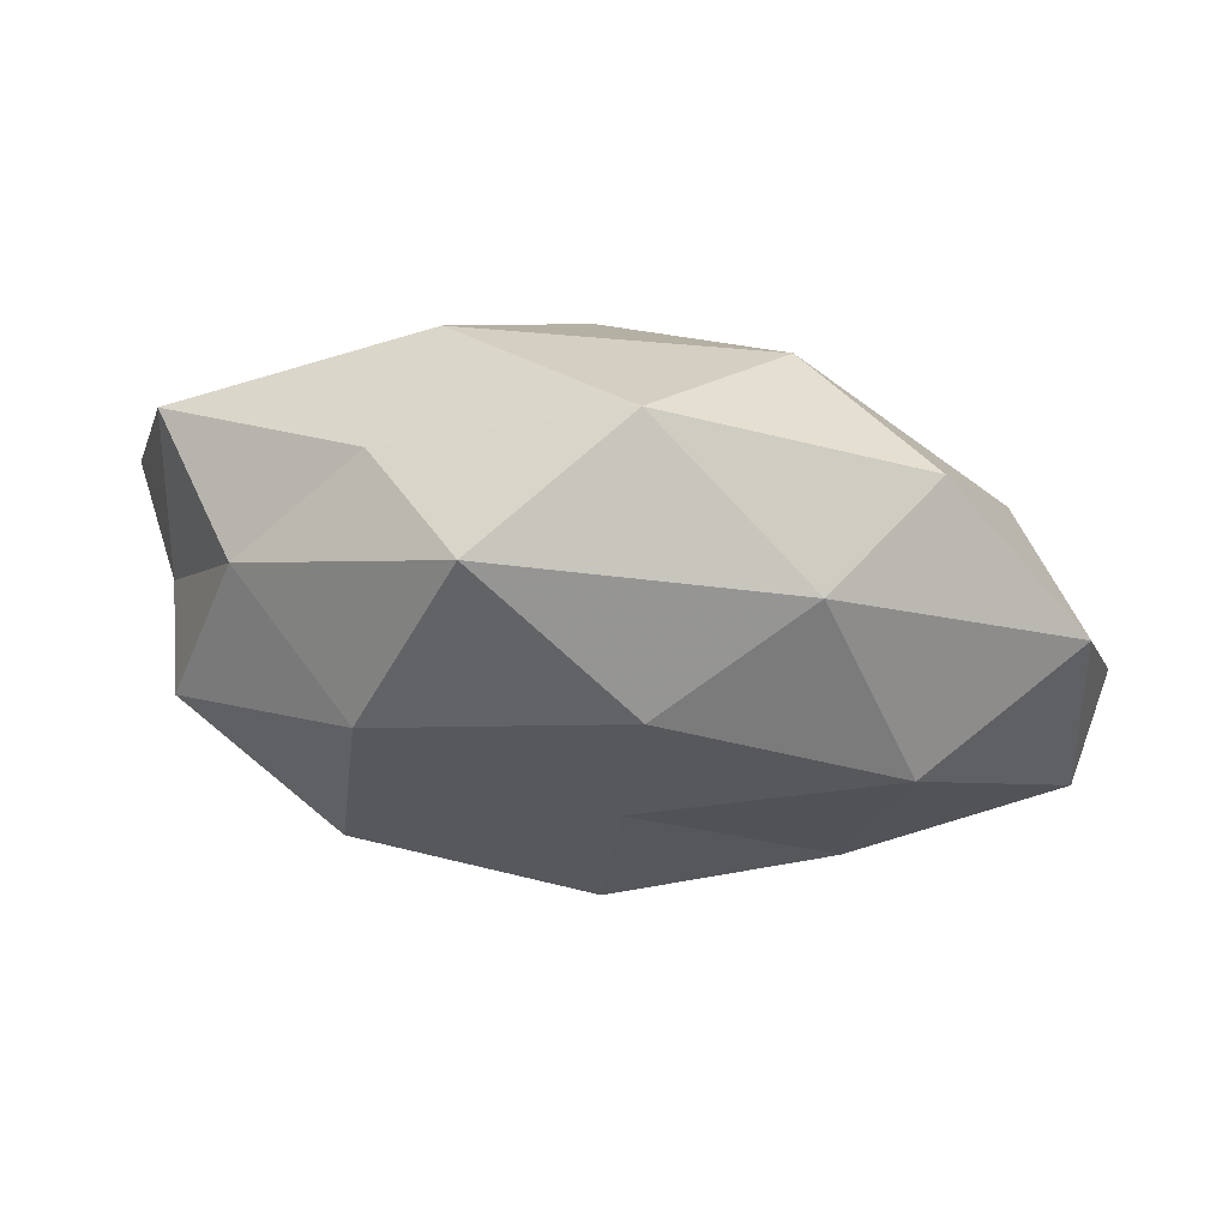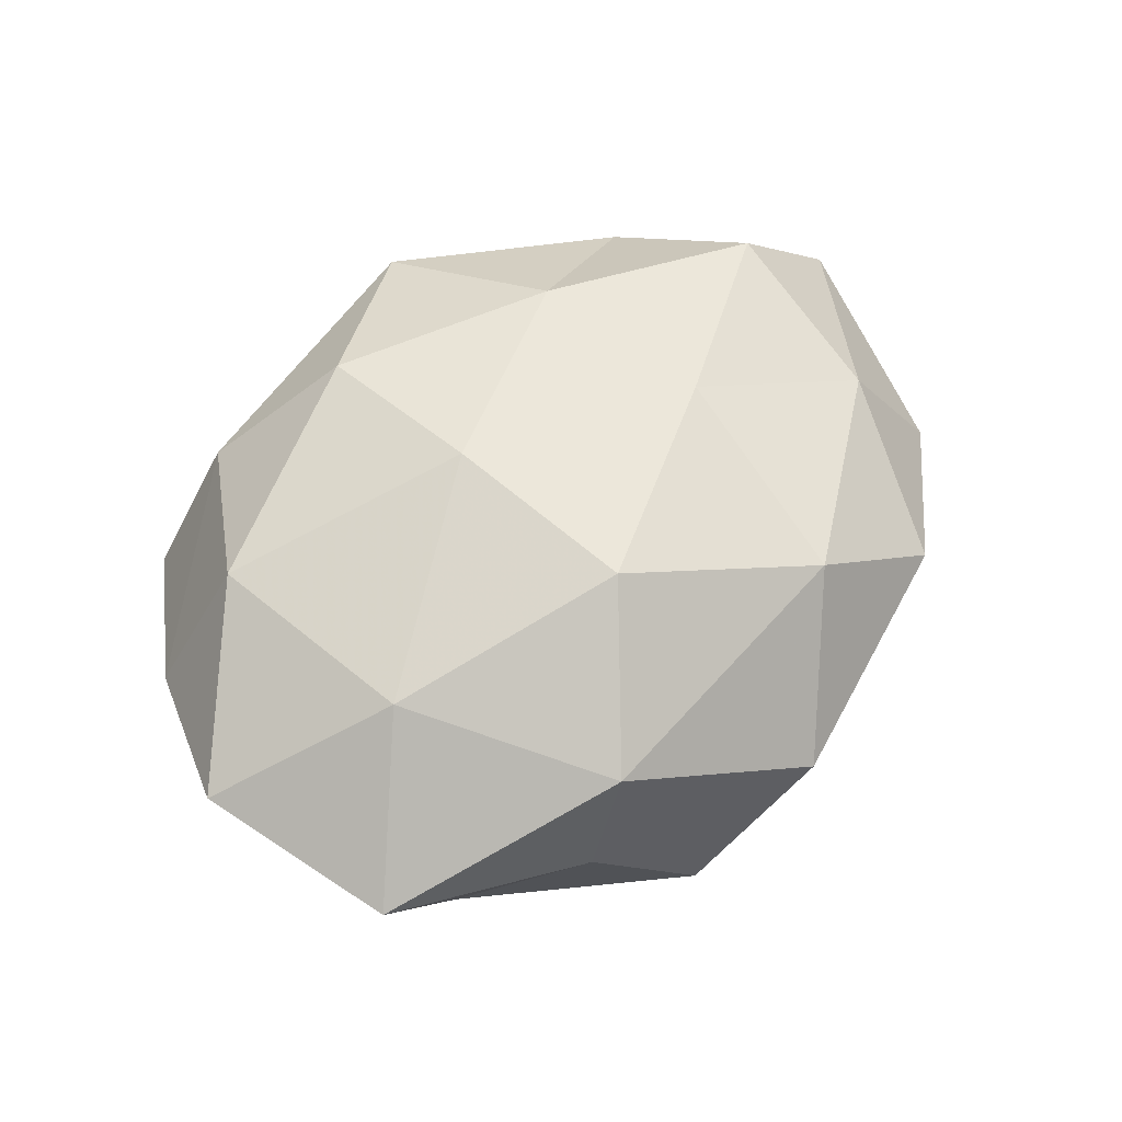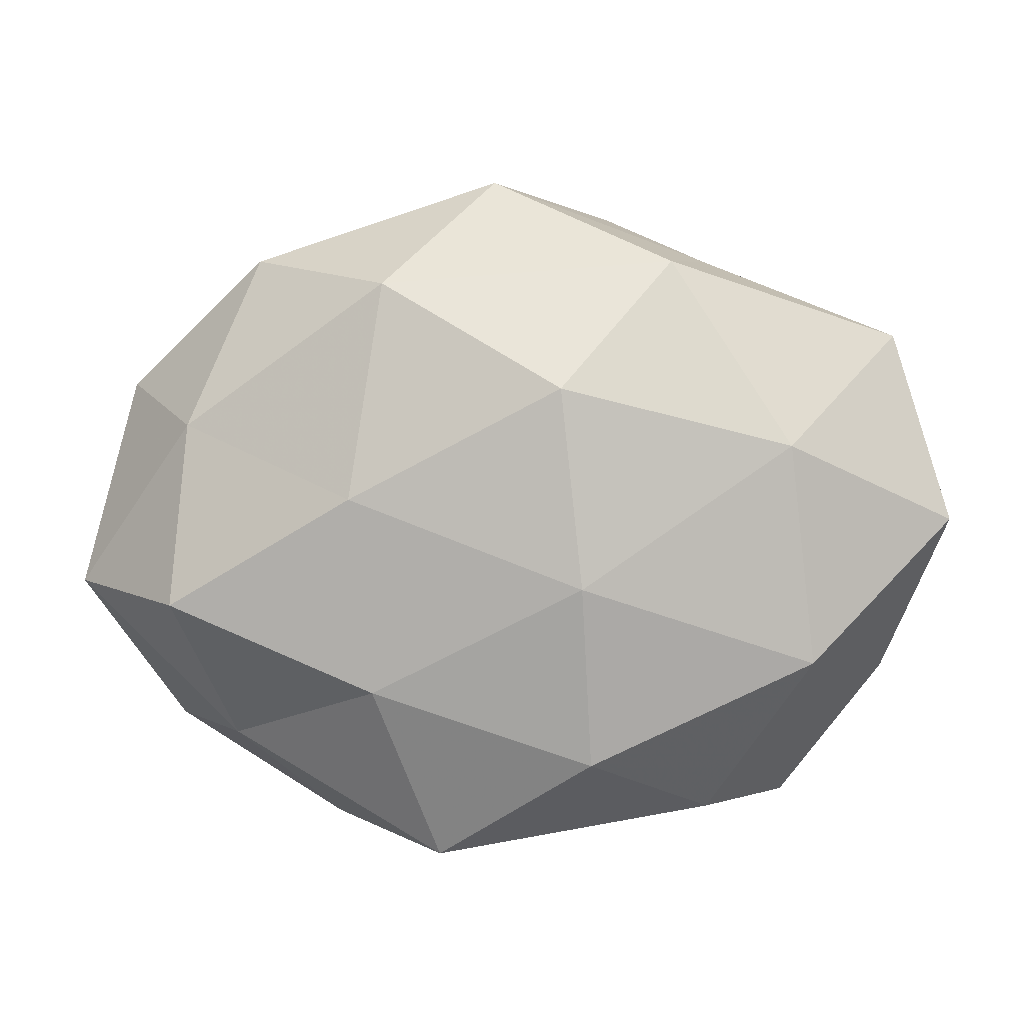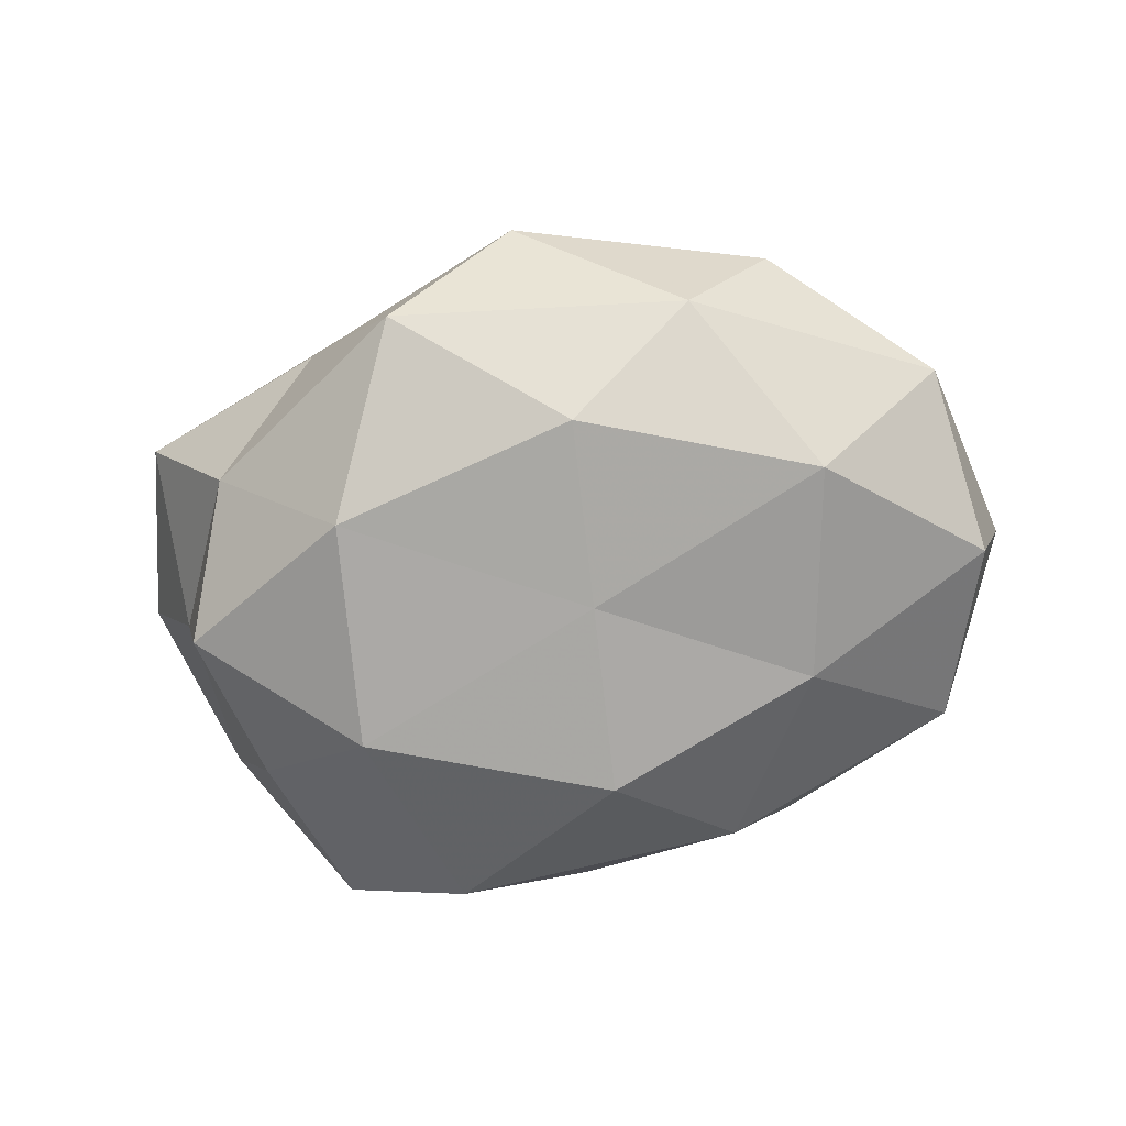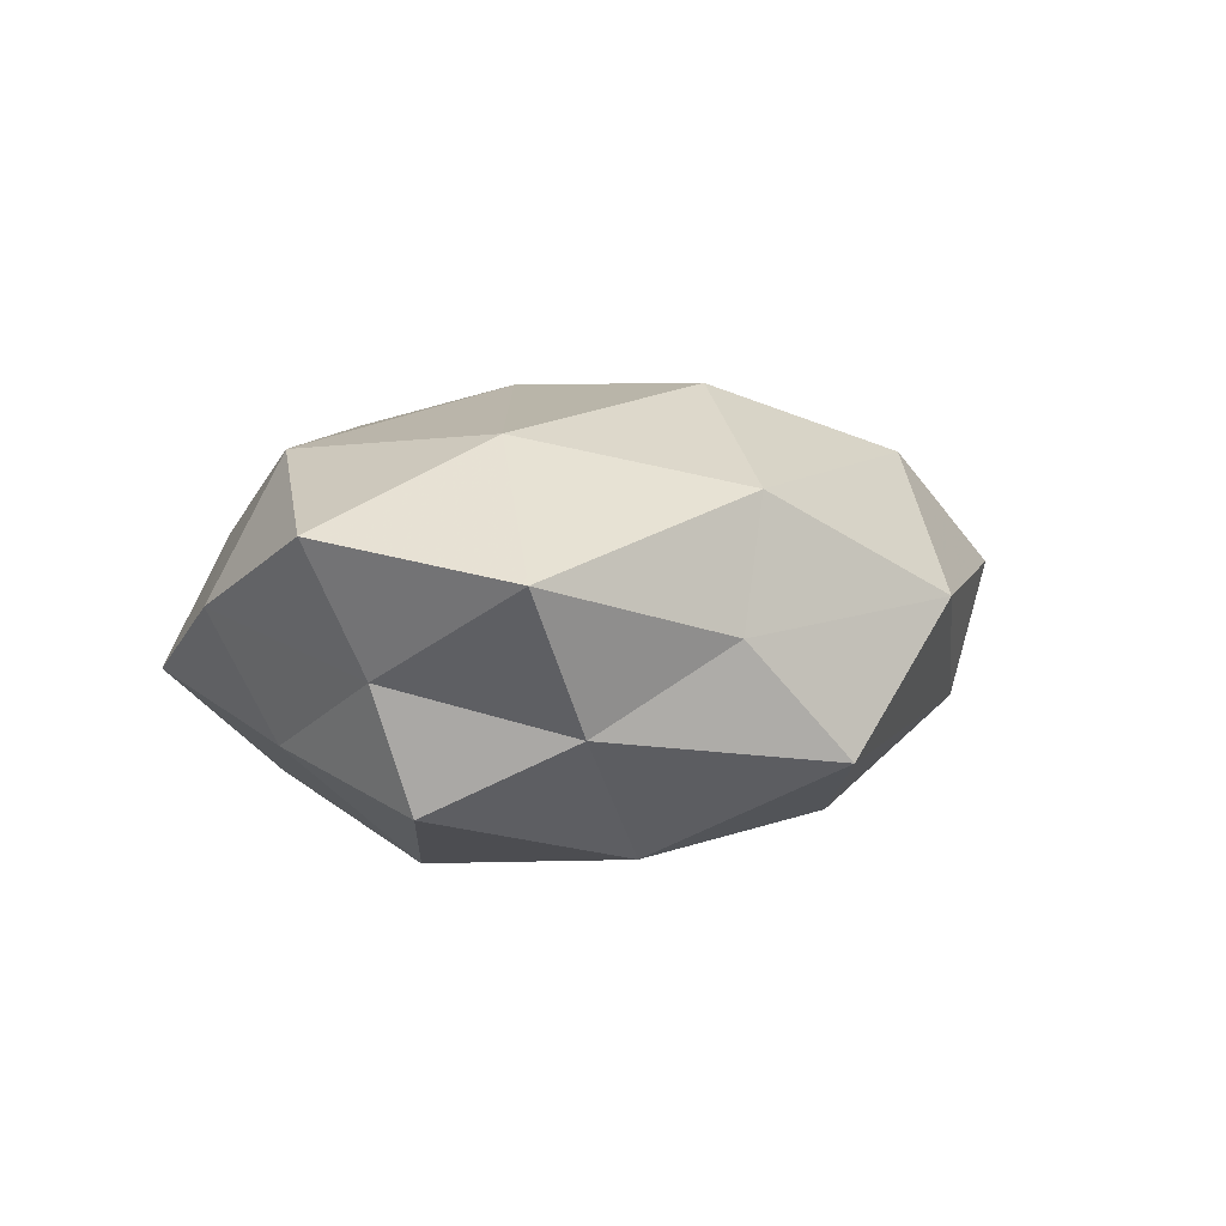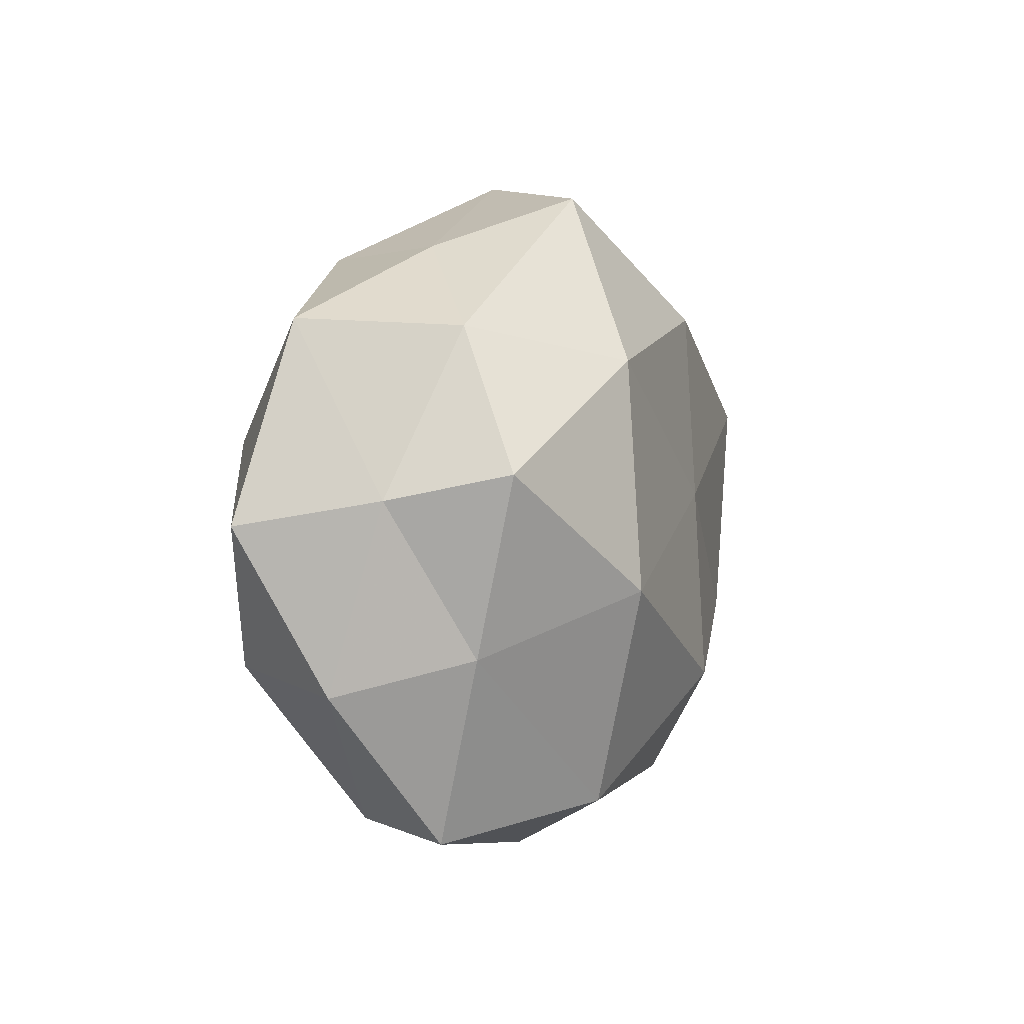
<metadata>
{"format":"obj","ext":"obj","renderer":"f3d","projection":"perspective","resolution":1024,"background":"white","views":[{"elev":66.7,"azim":-171.9,"up":"+Y"},{"elev":61.8,"azim":137.5,"up":"+Z"},{"elev":3.0,"azim":0.3,"up":"+Y"},{"elev":-69.4,"azim":-168.5,"up":"+Z"},{"elev":4.4,"azim":123.8,"up":"+Z"},{"elev":1.6,"azim":111.9,"up":"+Y"}]}
</metadata>
<code>
v -0.003243 -0.01906 -0.02624
v 0.03758 0.02424 -0.009705
v -0.0337 0.03451 0.005504
v 0.04764 0.004143 -0.00409
v 0.01222 0.04128 -0.0136
v 0.005059 0.01797 0.02685
v 0.04404 0.00712 -0.01848
v 0.04769 -0.01839 0.002783
v -0.01824 -0.0198 0.02135
v -0.003217 0.04486 0.003443
v -0.04216 0.01336 0.0133
v -0.007249 0.02697 -0.02229
v -0.02955 -0.01177 -0.01999
v 0.0243 0.03478 0.0002118
v -0.04581 -0.02607 -0.006802
v 0.04842 0.02484 0.006621
v 0.007663 -0.006446 0.02684
v -0.05339 -0.003071 -0.01139
v 0.0367 -0.01626 0.01951
v -0.03646 -0.02636 0.009533
v 0.04078 -0.0141 -0.01267
v -0.0163 -0.03356 -0.01485
v 0.0253 -0.006771 -0.02716
v -0.02092 0.004375 0.02386
v 0.008933 -0.02876 0.02202
v -0.04376 -0.00912 0.01876
v -0.01018 -0.04162 0.01284
v 0.05513 0.00133 0.01109
v 0.01909 0.03396 0.0155
v -0.05146 0.01868 -0.00344
v 0.03557 -0.03646 -0.005852
v -0.03521 0.01459 -0.01992
v 0.01878 -0.03291 -0.01942
v 0.02427 -0.03603 0.009367
v 0.02237 0.0205 -0.02444
v -0.02314 0.03509 -0.009901
v 0.03365 0.0109 0.02125
v 0.004429 -0.04143 -0.003352
v -0.01702 0.03101 0.01901
v -0.02396 -0.03855 -0.0005487
v -0.05711 -0.007081 0.004709
v -0.005269 0.004111 -0.02429
f 4 7 2
f 5 14 2
f 10 14 5
f 4 2 16
f 16 2 14
f 13 15 18
f 21 7 4
f 21 4 8
f 1 22 13
f 22 15 13
f 21 23 7
f 6 24 17
f 24 9 17
f 17 9 25
f 25 19 17
f 20 9 26
f 24 26 9
f 11 26 24
f 27 9 20
f 27 25 9
f 8 4 28
f 28 4 16
f 8 28 19
f 10 29 14
f 14 29 16
f 3 30 11
f 31 21 8
f 18 32 13
f 30 32 18
f 33 22 1
f 33 1 23
f 33 23 21
f 31 33 21
f 8 19 34
f 34 19 25
f 34 25 27
f 31 8 34
f 5 2 35
f 35 2 7
f 12 5 35
f 7 23 35
f 3 10 36
f 10 5 36
f 36 5 12
f 3 36 30
f 36 12 32
f 36 32 30
f 17 37 6
f 19 37 17
f 16 37 28
f 19 28 37
f 29 6 37
f 29 37 16
f 38 22 33
f 31 38 33
f 34 27 38
f 31 34 38
f 3 39 10
f 3 11 39
f 39 24 6
f 11 24 39
f 39 6 29
f 39 29 10
f 20 15 40
f 22 40 15
f 40 27 20
f 38 40 22
f 38 27 40
f 41 18 15
f 41 15 20
f 11 41 26
f 26 41 20
f 30 41 11
f 30 18 41
f 13 42 1
f 23 1 42
f 32 12 42
f 32 42 13
f 35 42 12
f 23 42 35

</code>
